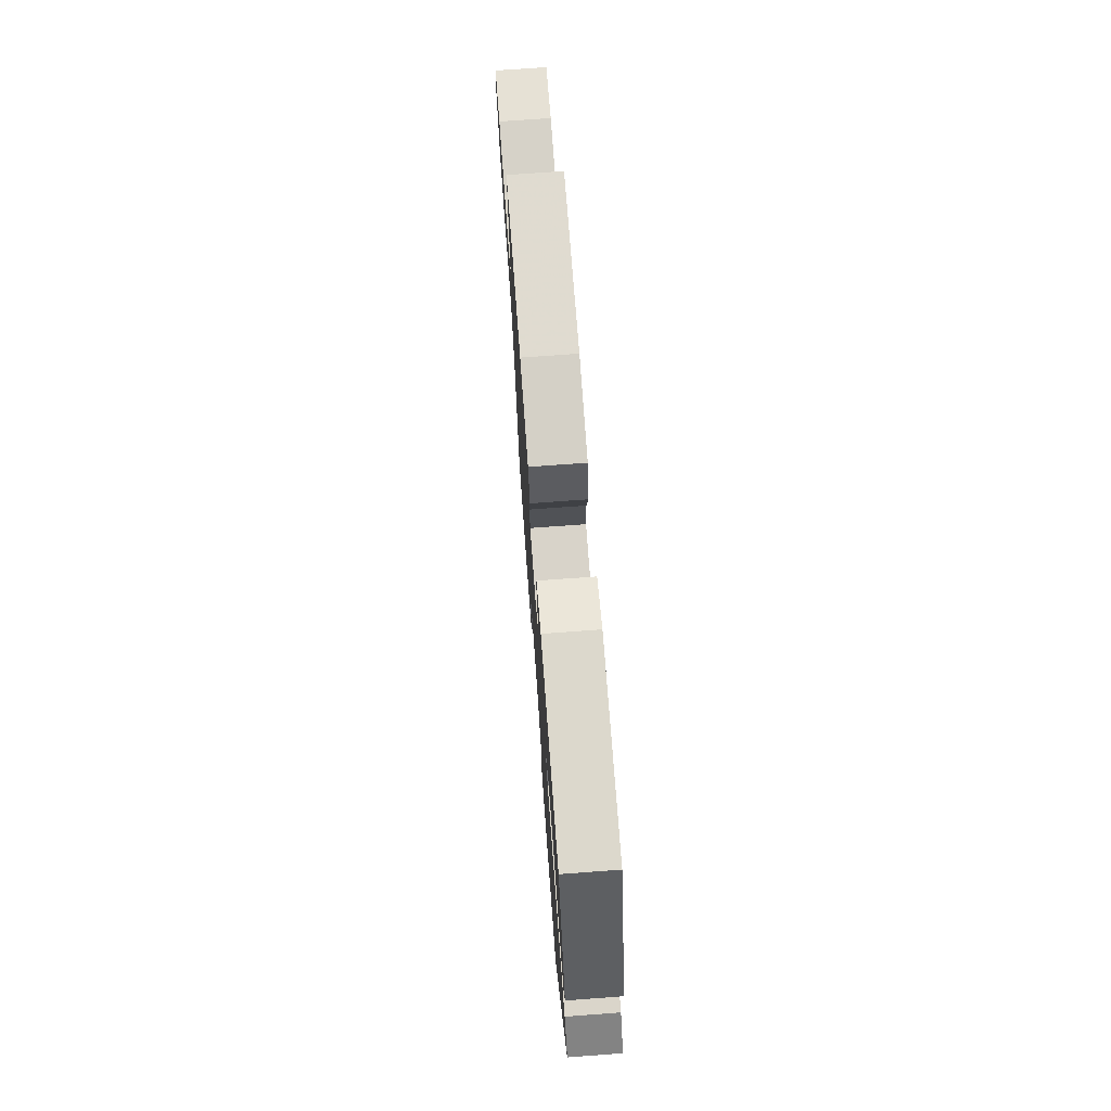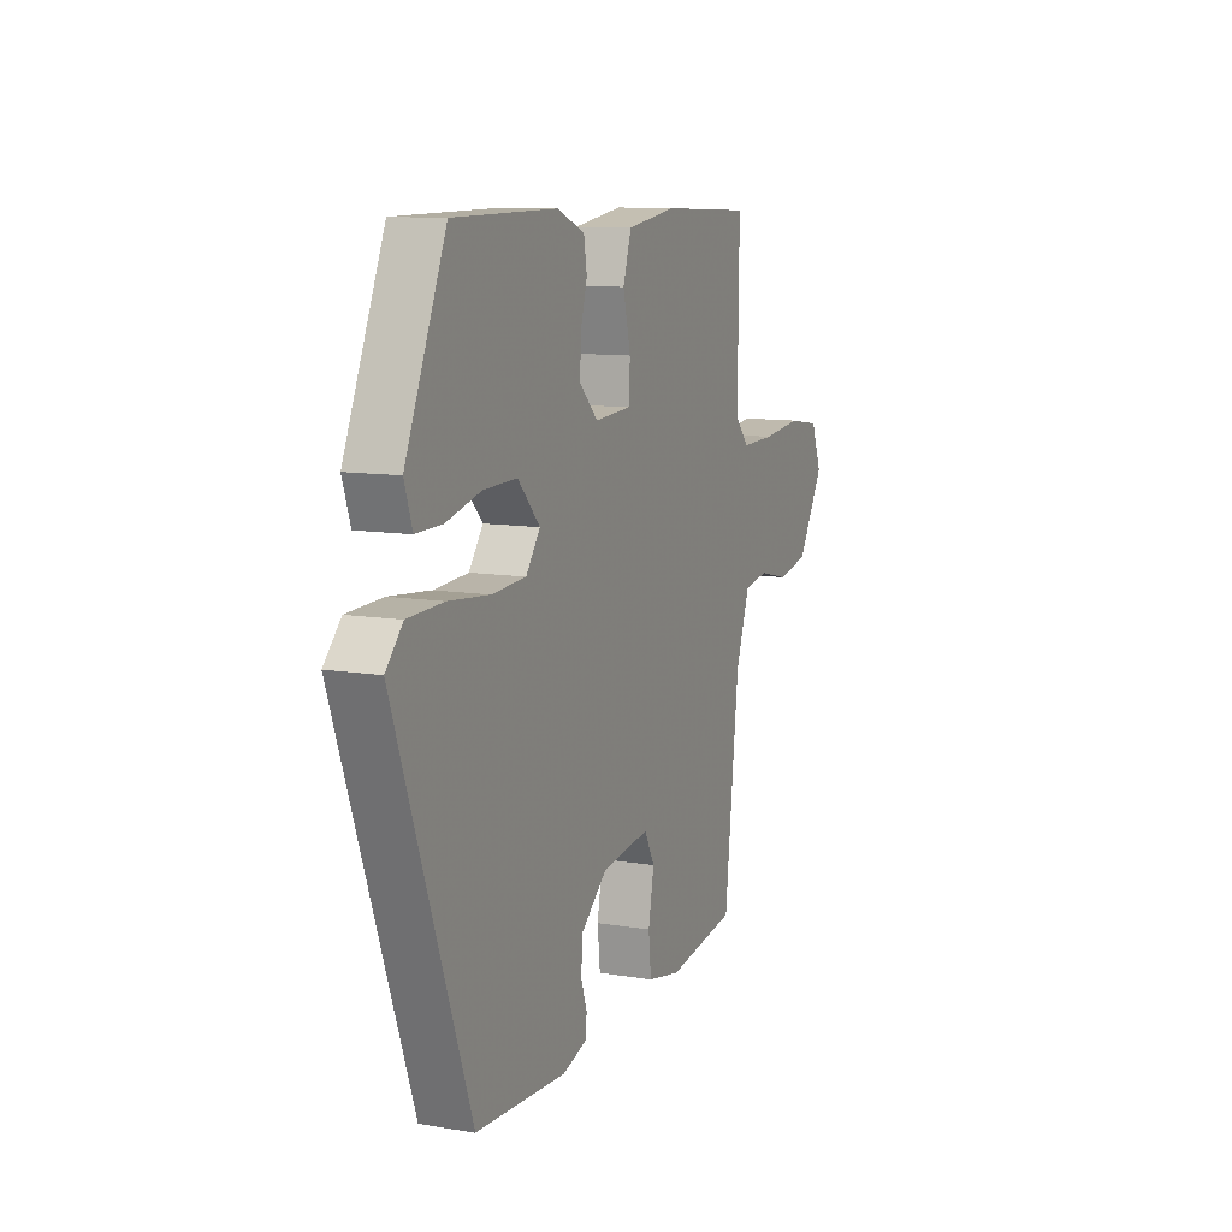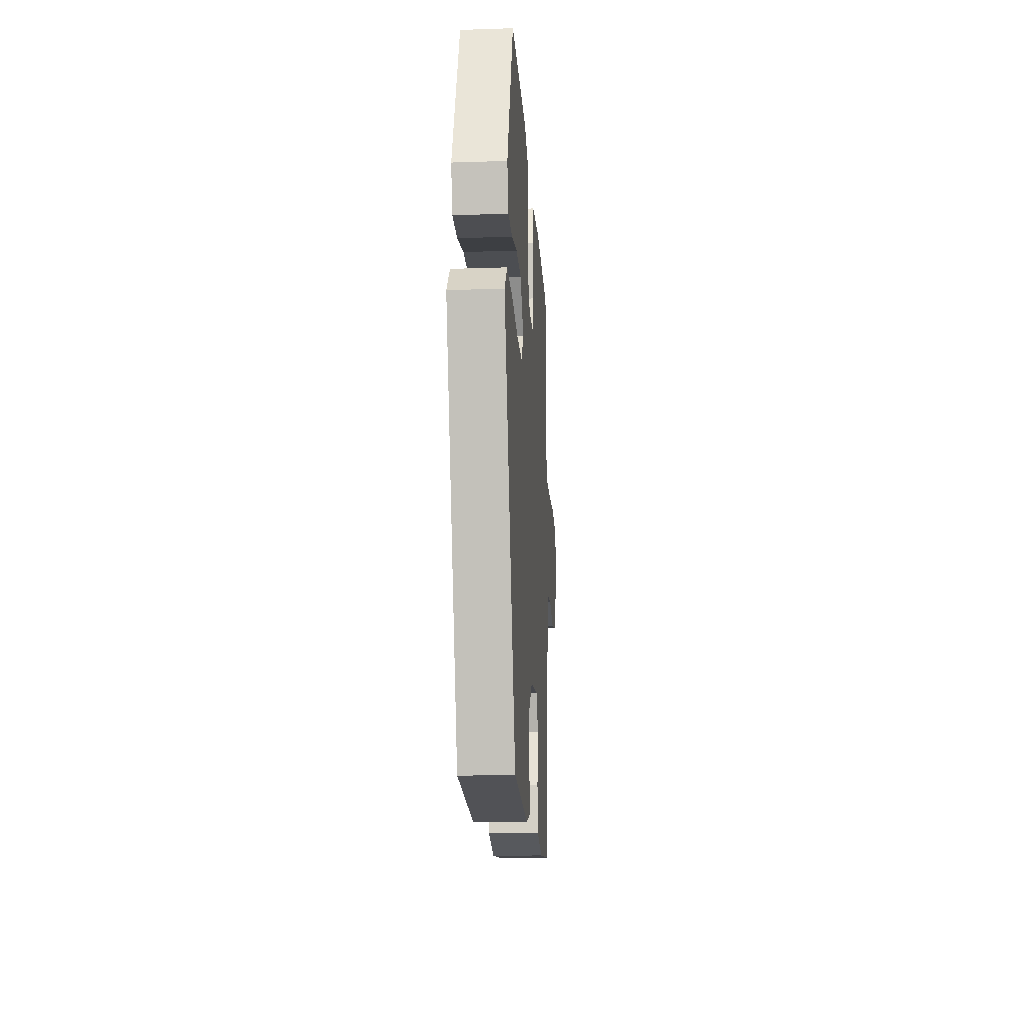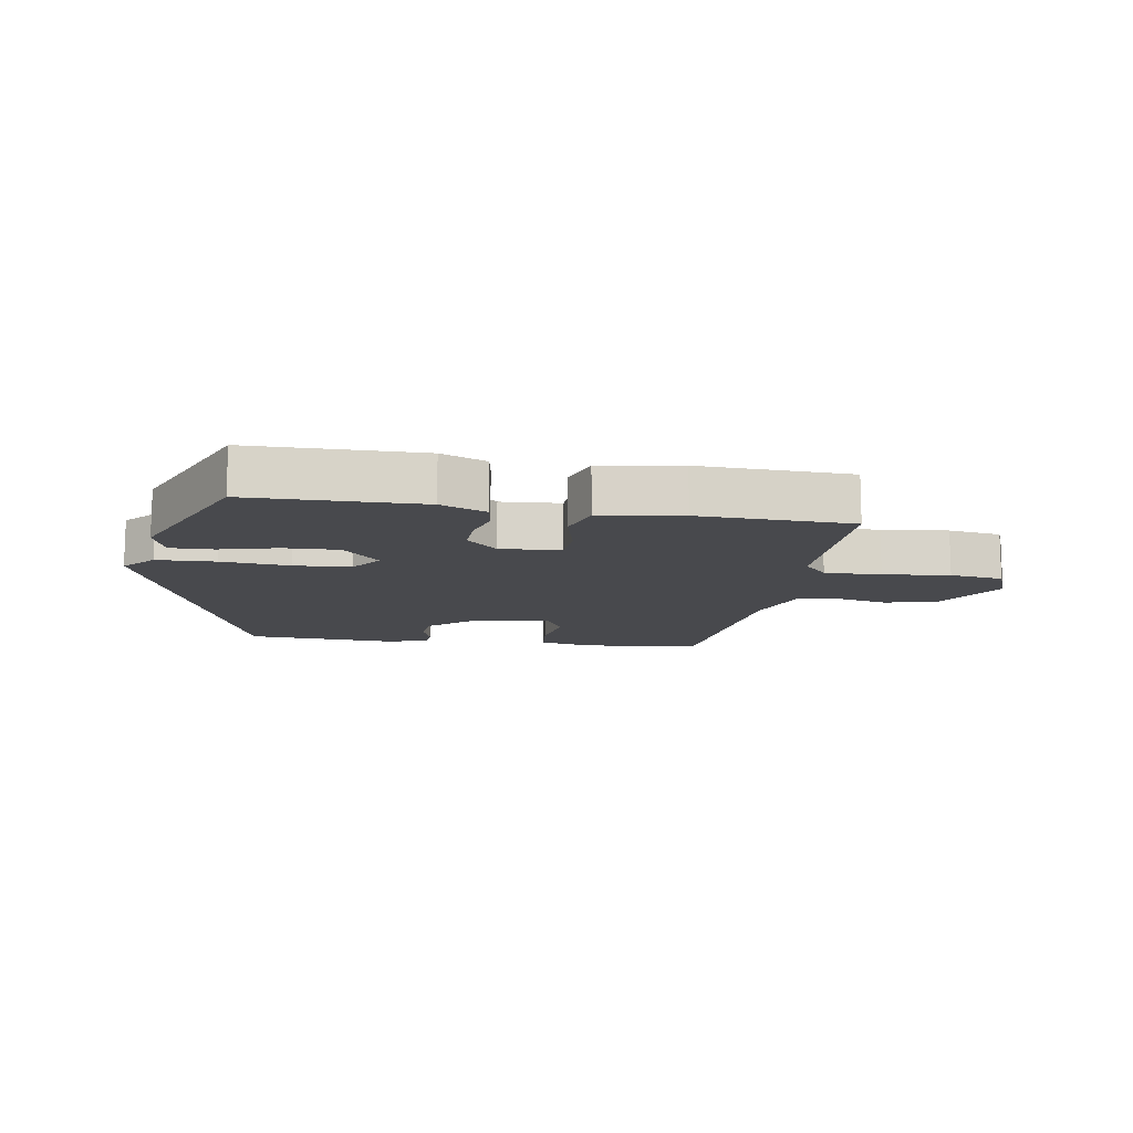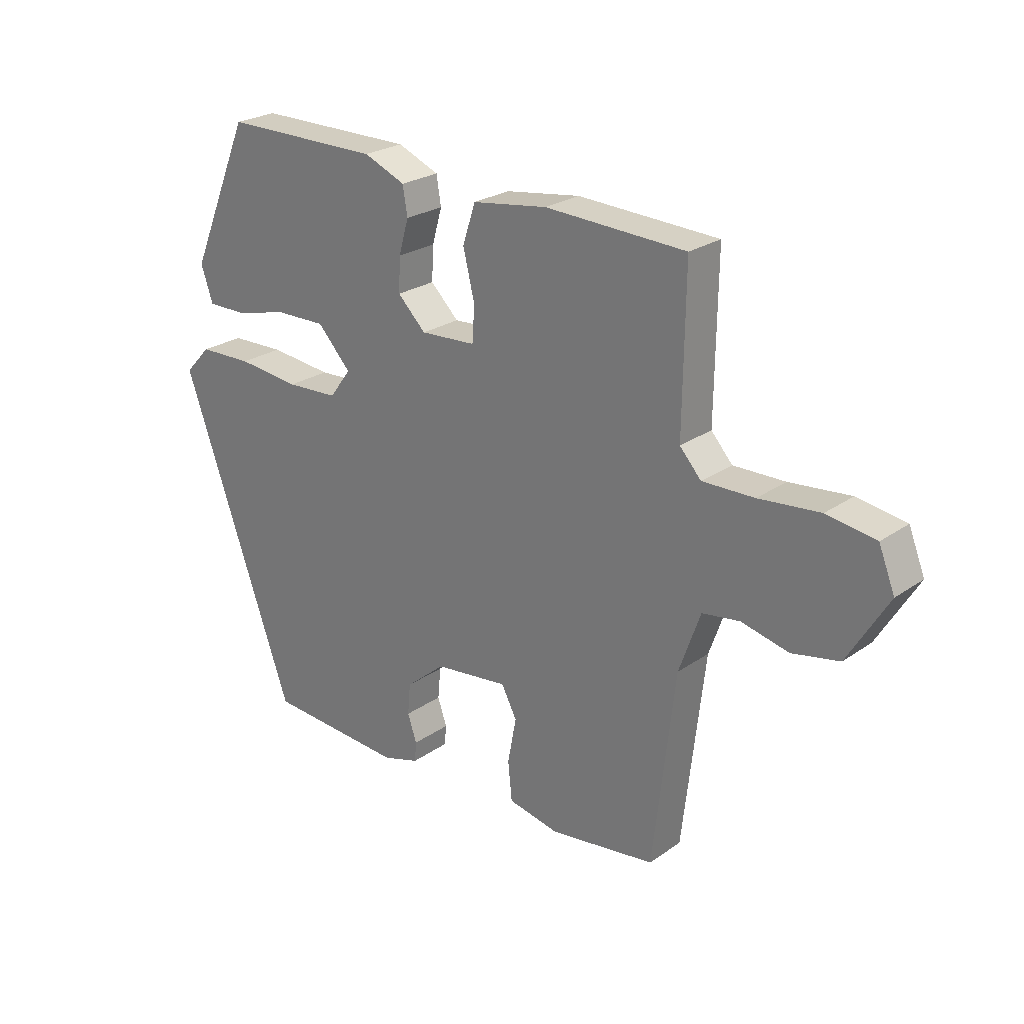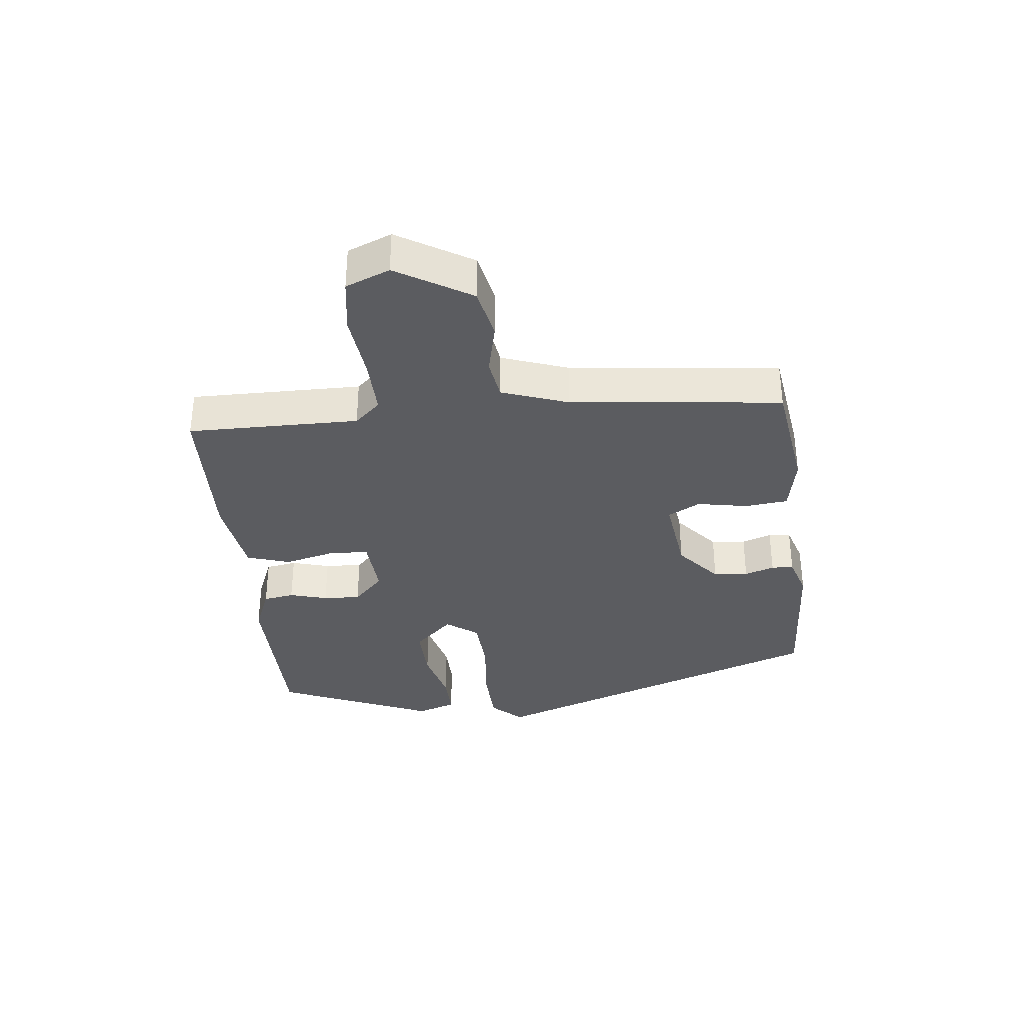
<metadata>
{"format":"obj","ext":"obj","renderer":"f3d","projection":"perspective","resolution":1024,"background":"white","views":[{"elev":72.5,"azim":-94.2,"up":"+Z"},{"elev":10.6,"azim":-67.3,"up":"+Z"},{"elev":-18.0,"azim":-86.3,"up":"+Z"},{"elev":-12.5,"azim":-8.7,"up":"+Y"},{"elev":24.8,"azim":41.7,"up":"+Z"},{"elev":-34.7,"azim":96.4,"up":"+Y"}]}
</metadata>
<code>
v -0.375 0.07 0.472
v -0.101 0.07 0.473
v -0.029 0.07 0.443
v -0.021 0.07 0.394
v -0.038 0.07 0.334
v -0.041 0.07 0.275
v 0.008 0.07 0.227
v 0.104 0.07 0.233
v 0.108 0.07 0.294
v 0.088 0.07 0.376
v 0.11 0.07 0.444
v 0.24 0.07 0.463
v 0.483 0.07 0.453
v 0.48 0.07 0.182
v 0.517 0.07 0.141
v 0.607 0.07 0.143
v 0.713 0.07 0.154
v 0.798 0.07 0.141
v 0.826 0.07 0.071
v 0.756 0.07 -0.046
v 0.674 0.07 -0.063
v 0.592 0.07 -0.044
v 0.527 0.07 -0.054
v 0.49 0.07 -0.159
v 0.452 0.07 -0.493
v 0.268 0.07 -0.519
v 0.179 0.07 -0.501
v 0.172 0.07 -0.433
v 0.187 0.07 -0.353
v 0.16 0.07 -0.302
v 0.032 0.07 -0.318
v -0.037 0.07 -0.376
v -0.042 0.07 -0.431
v -0.026 0.07 -0.478
v -0.029 0.07 -0.513
v -0.093 0.07 -0.533
v -0.333 0.07 -0.519
v -0.529 0.07 0.03
v -0.484 0.07 0.078
v -0.39 0.07 0.081
v -0.281 0.07 0.07
v -0.191 0.07 0.075
v -0.154 0.07 0.125
v -0.212 0.07 0.187
v -0.3 0.07 0.185
v -0.392 0.07 0.162
v -0.461 0.07 0.161
v -0.482 0.07 0.223
v -0.375 0 0.472
v -0.101 0 0.473
v -0.029 0 0.443
v -0.021 0 0.394
v -0.038 0 0.334
v -0.041 0 0.275
v 0.008 0 0.227
v 0.104 0 0.233
v 0.108 0 0.294
v 0.088 0 0.376
v 0.11 0 0.444
v 0.24 0 0.463
v 0.483 0 0.453
v 0.48 0 0.182
v 0.517 0 0.141
v 0.607 0 0.143
v 0.713 0 0.154
v 0.798 0 0.141
v 0.826 0 0.071
v 0.756 0 -0.046
v 0.674 0 -0.063
v 0.592 0 -0.044
v 0.527 0 -0.054
v 0.49 0 -0.159
v 0.452 0 -0.493
v 0.268 0 -0.519
v 0.179 0 -0.501
v 0.172 0 -0.433
v 0.187 0 -0.353
v 0.16 0 -0.302
v 0.032 0 -0.318
v -0.037 0 -0.376
v -0.042 0 -0.431
v -0.026 0 -0.478
v -0.029 0 -0.513
v -0.093 0 -0.533
v -0.333 0 -0.519
v -0.529 0 0.03
v -0.484 0 0.078
v -0.39 0 0.081
v -0.281 0 0.07
v -0.191 0 0.075
v -0.154 0 0.125
v -0.212 0 0.187
v -0.3 0 0.185
v -0.392 0 0.162
v -0.461 0 0.161
v -0.482 0 0.223
f 45 46 47 48
f 44 45 48 1
f 43 44 1 2
f 38 39 40 41
f 38 41 42
f 37 38 42
f 36 37 42 43
f 33 34 35 36
f 32 33 36 43
f 26 27 28 29
f 24 25 26 29
f 23 24 29 30
f 19 20 21 22
f 19 22 23
f 16 17 18 19
f 15 16 19 23
f 14 15 23 30
f 9 10 11 12
f 8 9 12 13
f 2 3 4 5
f 2 5 6
f 31 32 43 2
f 8 13 14 30
f 7 8 30 31
f 6 7 31
f 2 6 31
f 96 95 94 93
f 49 96 93 92
f 50 49 92 91
f 89 88 87 86
f 90 89 86
f 90 86 85
f 91 90 85 84
f 84 83 82 81
f 91 84 81 80
f 77 76 75 74
f 77 74 73 72
f 78 77 72 71
f 70 69 68 67
f 71 70 67
f 67 66 65 64
f 71 67 64 63
f 78 71 63 62
f 60 59 58 57
f 61 60 57 56
f 53 52 51 50
f 54 53 50
f 50 91 80 79
f 78 62 61 56
f 79 78 56 55
f 79 55 54
f 79 54 50
f 1 49 50 2
f 2 50 51 3
f 3 51 52 4
f 4 52 53 5
f 5 53 54 6
f 6 54 55 7
f 7 55 56 8
f 8 56 57 9
f 9 57 58 10
f 10 58 59 11
f 11 59 60 12
f 12 60 61 13
f 13 61 62 14
f 14 62 63 15
f 15 63 64 16
f 16 64 65 17
f 17 65 66 18
f 18 66 67 19
f 19 67 68 20
f 20 68 69 21
f 21 69 70 22
f 22 70 71 23
f 23 71 72 24
f 24 72 73 25
f 25 73 74 26
f 26 74 75 27
f 27 75 76 28
f 28 76 77 29
f 29 77 78 30
f 30 78 79 31
f 31 79 80 32
f 32 80 81 33
f 33 81 82 34
f 34 82 83 35
f 35 83 84 36
f 36 84 85 37
f 37 85 86 38
f 38 86 87 39
f 39 87 88 40
f 40 88 89 41
f 41 89 90 42
f 42 90 91 43
f 43 91 92 44
f 44 92 93 45
f 45 93 94 46
f 46 94 95 47
f 47 95 96 48
f 48 96 49 1

</code>
